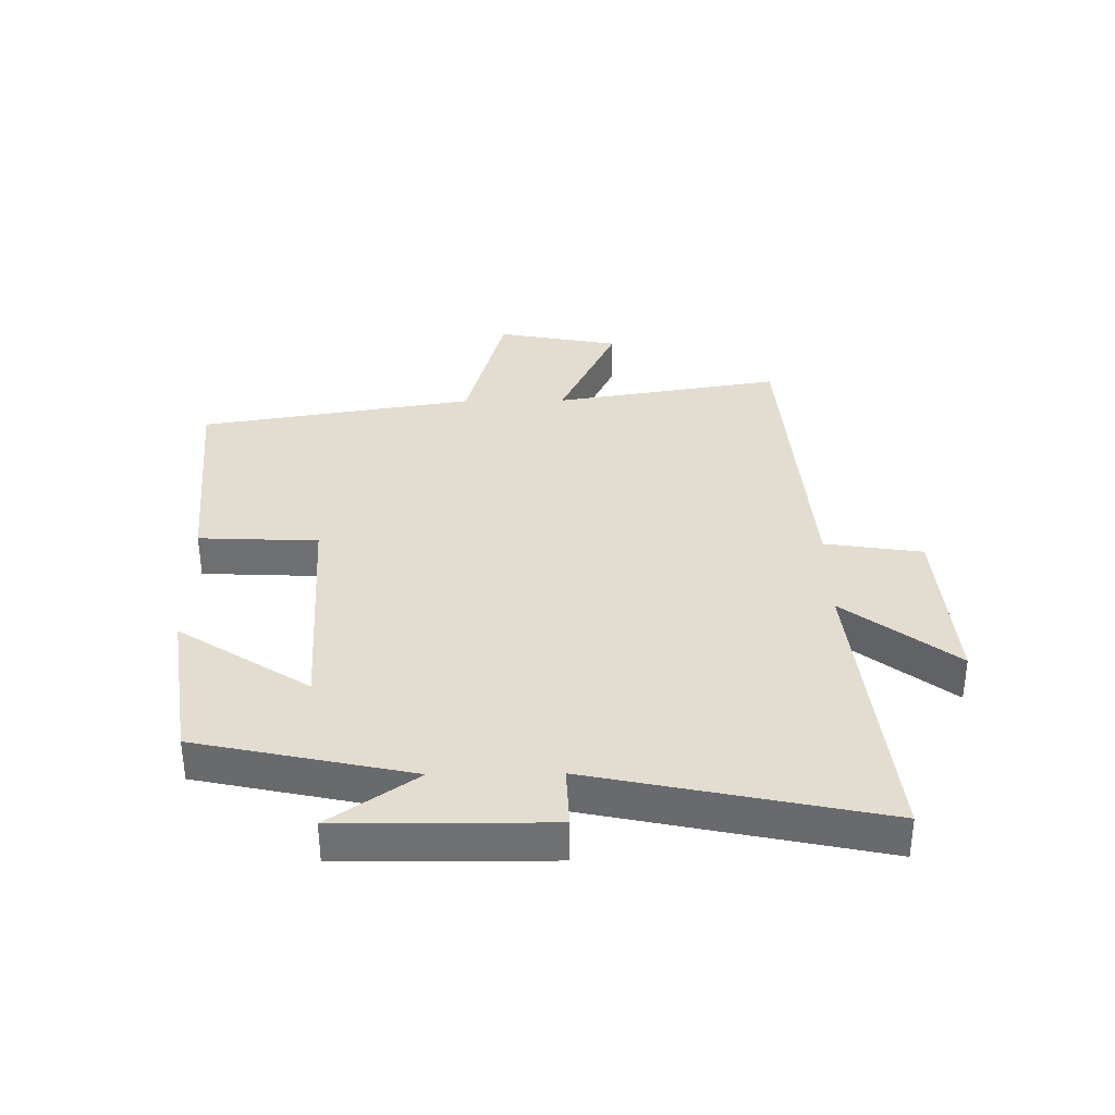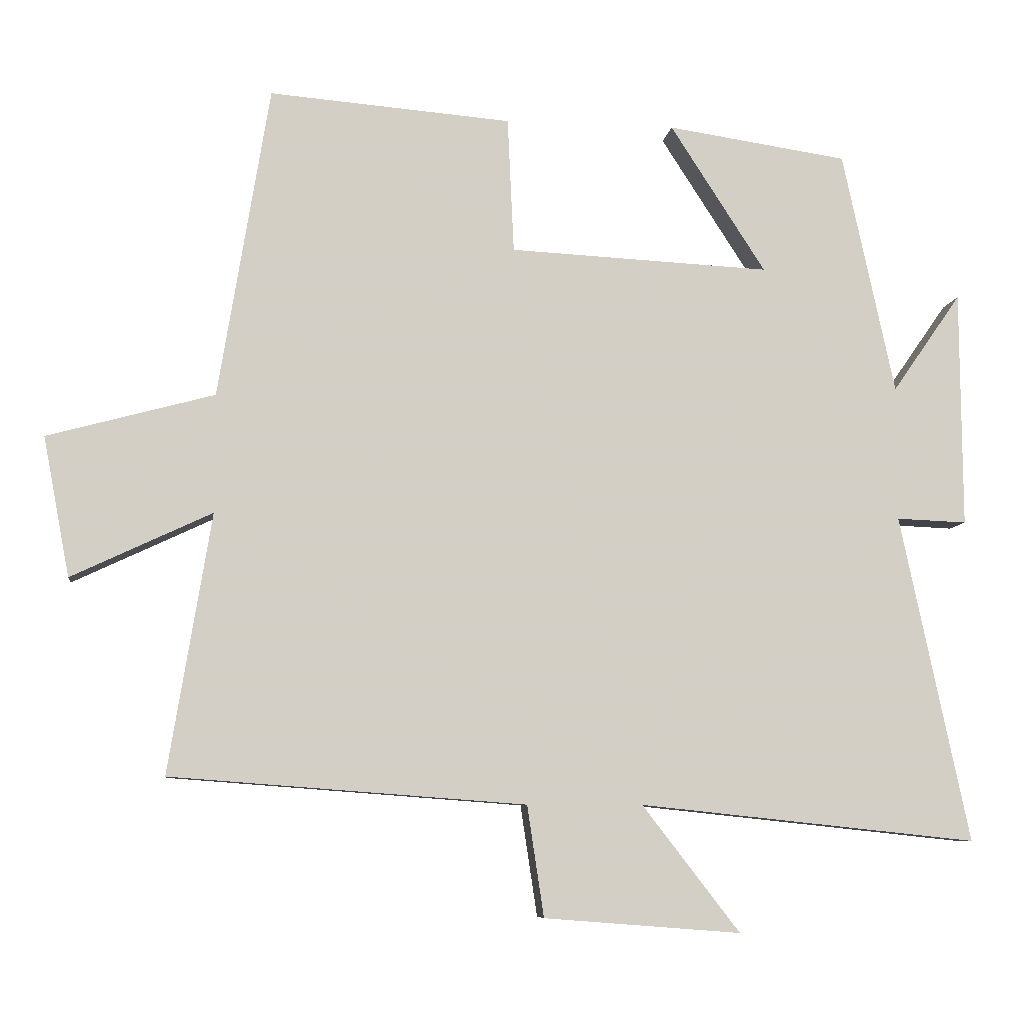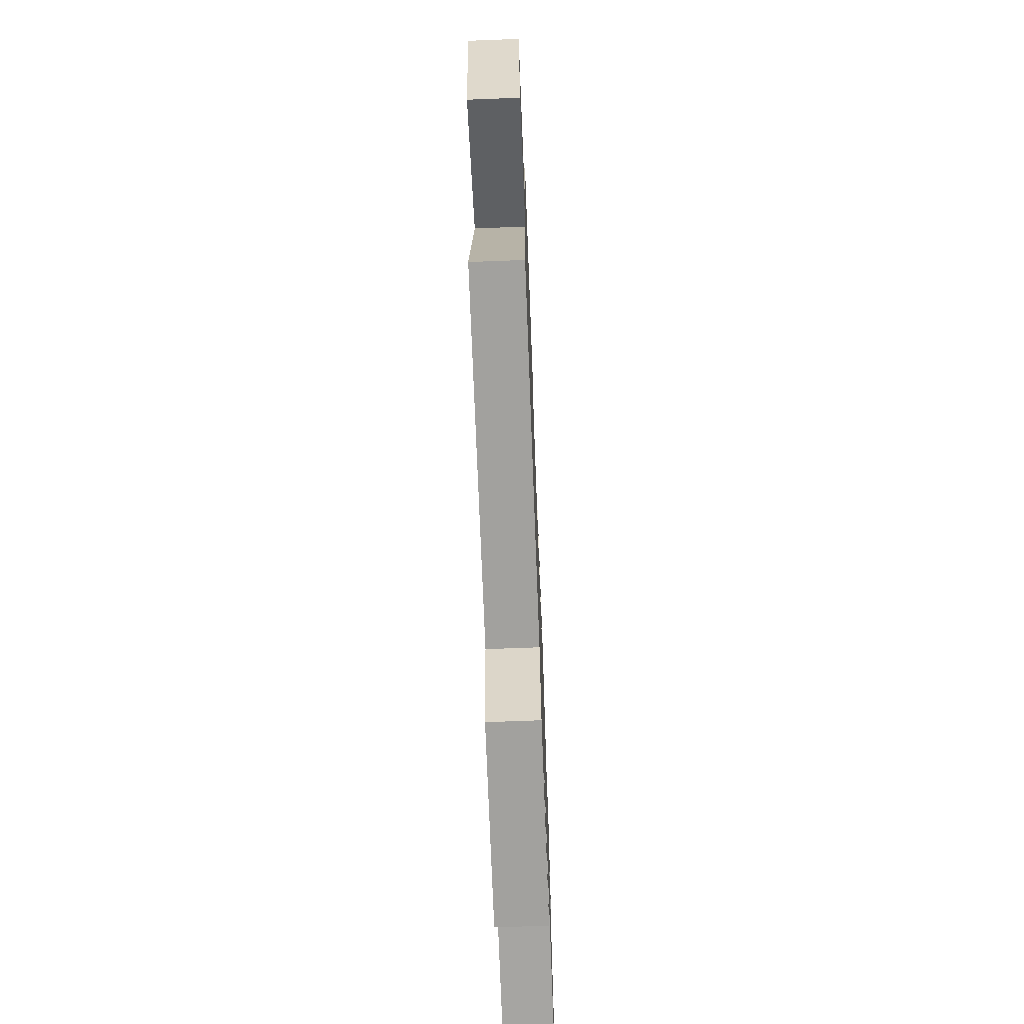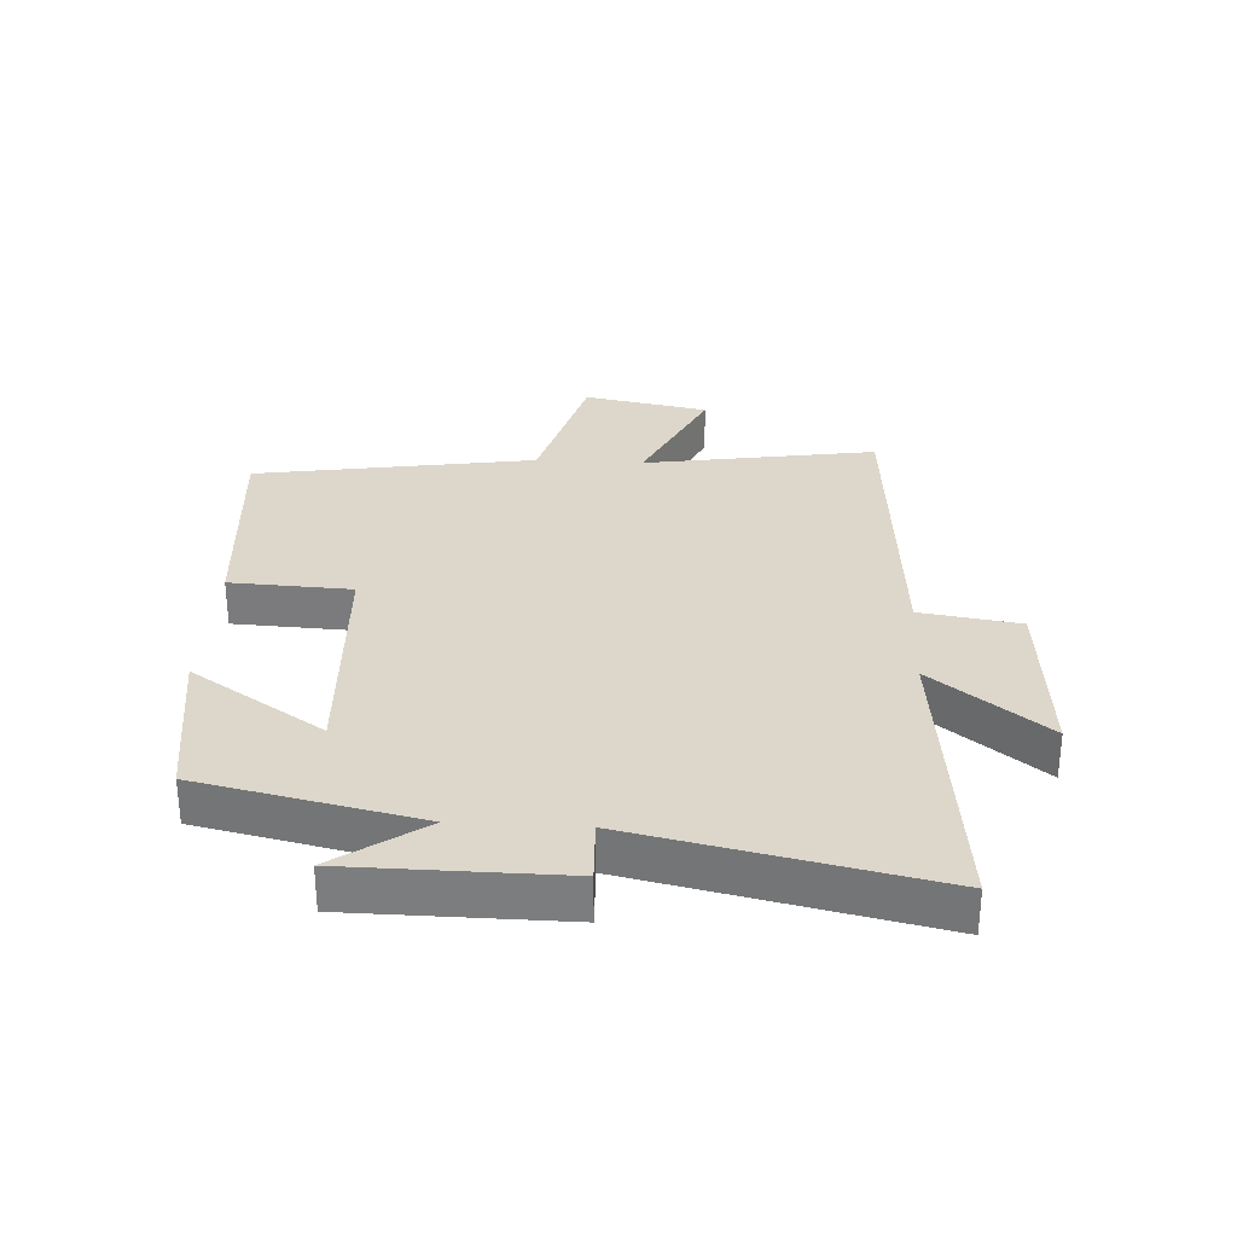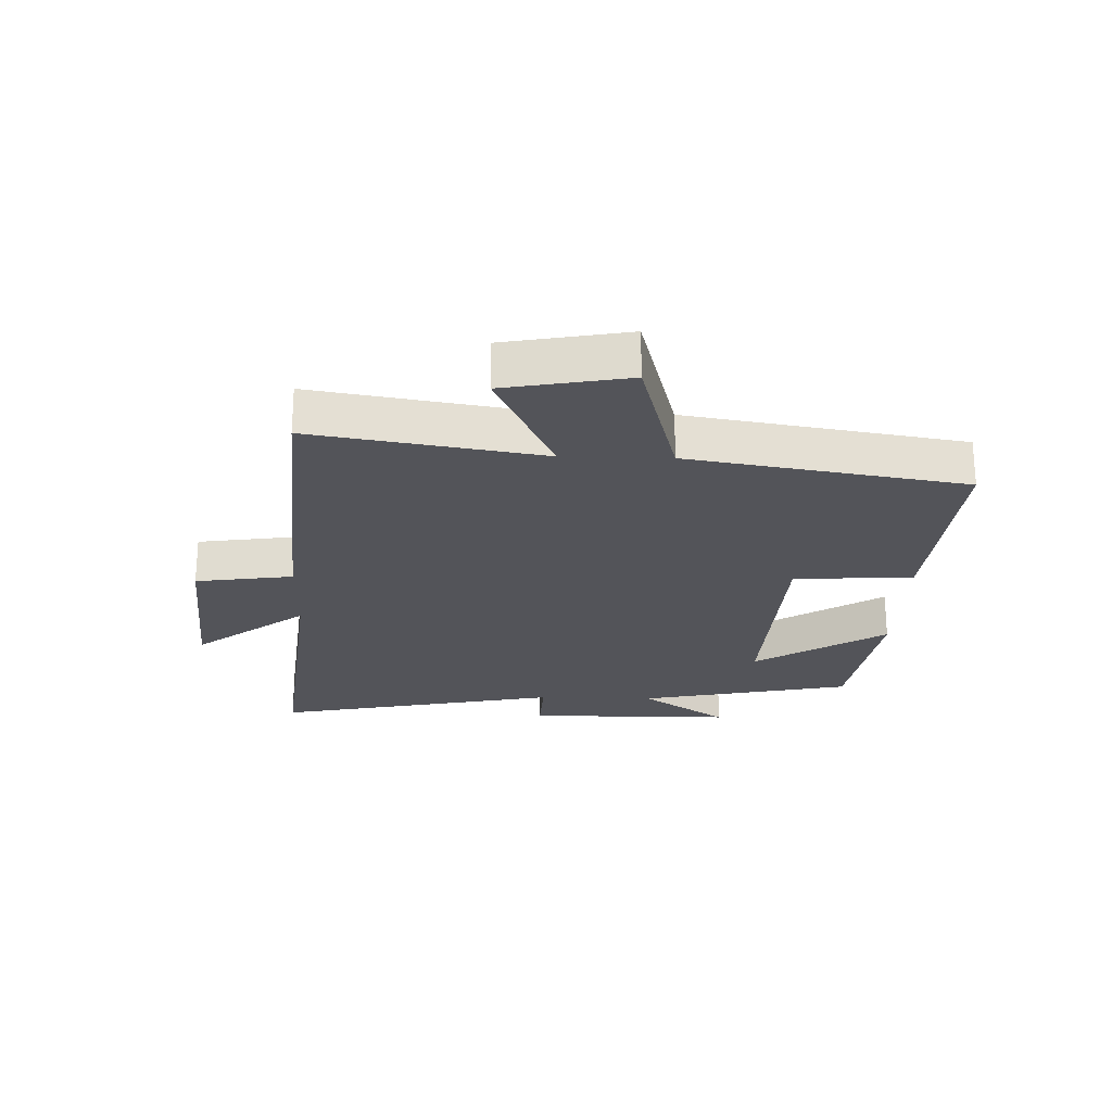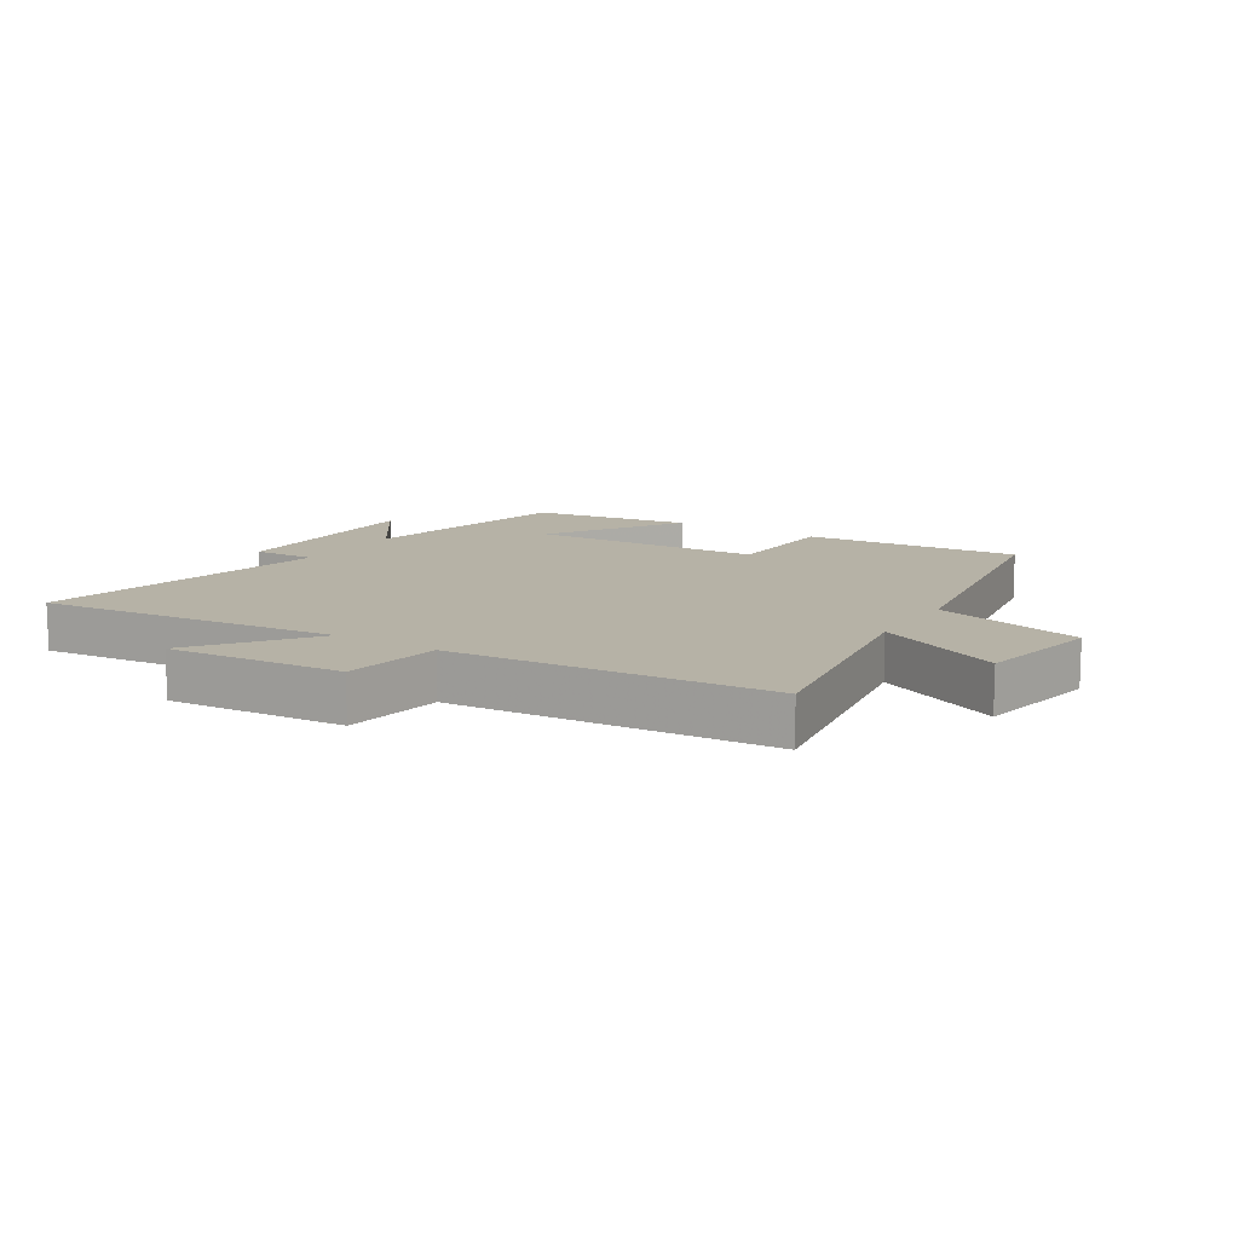
<metadata>
{"format":"obj","ext":"obj","renderer":"f3d","projection":"perspective","resolution":1024,"background":"white","views":[{"elev":35.2,"azim":89.3,"up":"+Y"},{"elev":-7.8,"azim":-7.5,"up":"+Z"},{"elev":-67.7,"azim":-87.8,"up":"+Z"},{"elev":30.6,"azim":93.3,"up":"+Y"},{"elev":-23.8,"azim":-91.9,"up":"+Y"},{"elev":12.2,"azim":-148.0,"up":"+Y"}]}
</metadata>
<code>
v 0.599 0.07 -0.551
v 0.114 0.07 -0.5
v 0.254 0.07 -0.681
v -0.028 0.07 -0.659
v -0.052 0.07 -0.5
v -0.561 0.07 -0.462
v -0.5 0.07 -0.09
v -0.701 0.07 -0.185
v -0.739 0.07 0.015
v -0.5 0.07 0.08
v -0.427 0.07 0.528
v -0.08 0.07 0.5
v -0.071 0.07 0.306
v 0.303 0.07 0.288
v 0.166 0.07 0.5
v 0.425 0.07 0.462
v 0.5 0.07 0.113
v 0.599 0.07 0.255
v 0.601 0.07 -0.085
v 0.5 0.07 -0.081
v 0.599 0 -0.551
v 0.114 0 -0.5
v 0.254 0 -0.681
v -0.028 0 -0.659
v -0.052 0 -0.5
v -0.561 0 -0.462
v -0.5 0 -0.09
v -0.701 0 -0.185
v -0.739 0 0.015
v -0.5 0 0.08
v -0.427 0 0.528
v -0.08 0 0.5
v -0.071 0 0.306
v 0.303 0 0.288
v 0.166 0 0.5
v 0.425 0 0.462
v 0.5 0 0.113
v 0.599 0 0.255
v 0.601 0 -0.085
v 0.5 0 -0.081
f 17 18 19 20
f 16 17 20
f 14 15 16
f 14 16 20
f 20 1 2
f 14 20 2
f 13 14 2
f 10 11 12 13
f 7 8 9 10
f 7 10 13 2
f 5 6 7 2
f 2 3 4 5
f 40 39 38 37
f 40 37 36
f 36 35 34
f 40 36 34
f 22 21 40
f 22 40 34
f 22 34 33
f 33 32 31 30
f 30 29 28 27
f 22 33 30 27
f 22 27 26 25
f 25 24 23 22
f 1 21 22 2
f 2 22 23 3
f 3 23 24 4
f 4 24 25 5
f 5 25 26 6
f 6 26 27 7
f 7 27 28 8
f 8 28 29 9
f 9 29 30 10
f 10 30 31 11
f 11 31 32 12
f 12 32 33 13
f 13 33 34 14
f 14 34 35 15
f 15 35 36 16
f 16 36 37 17
f 17 37 38 18
f 18 38 39 19
f 19 39 40 20
f 20 40 21 1

</code>
